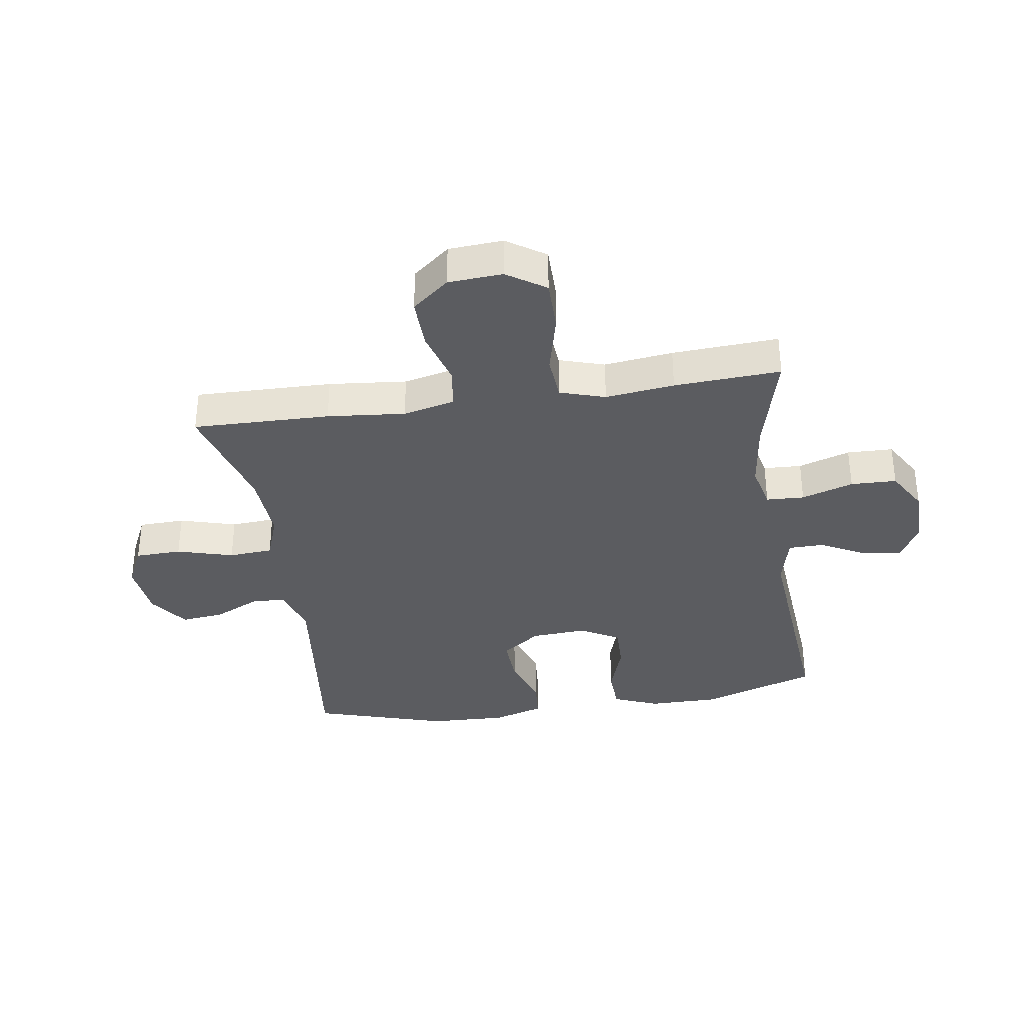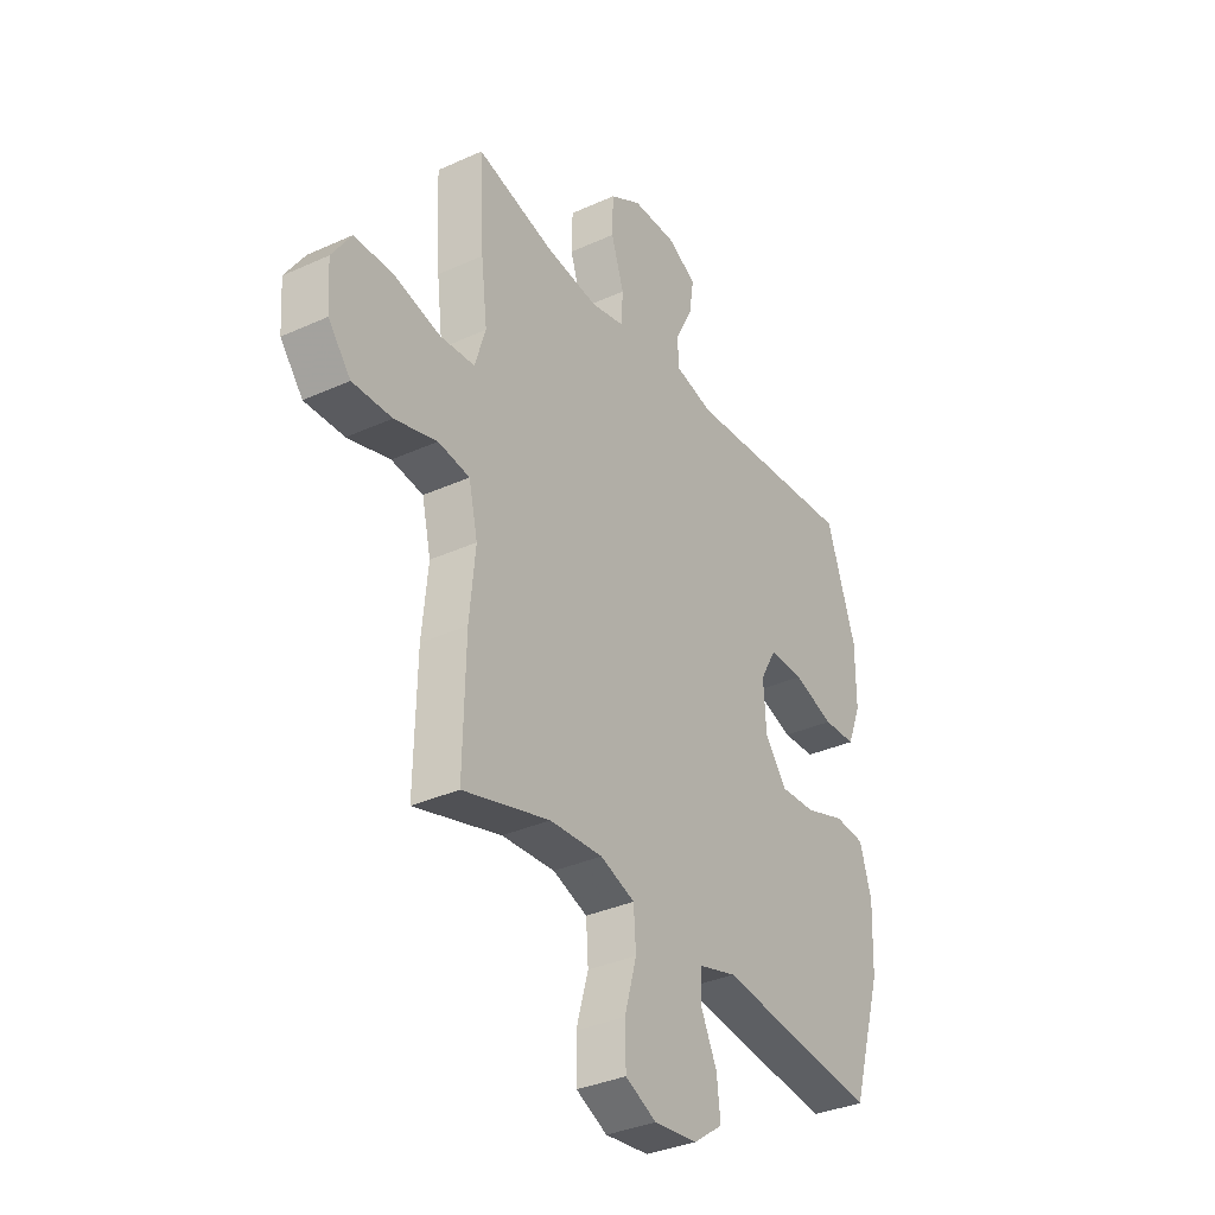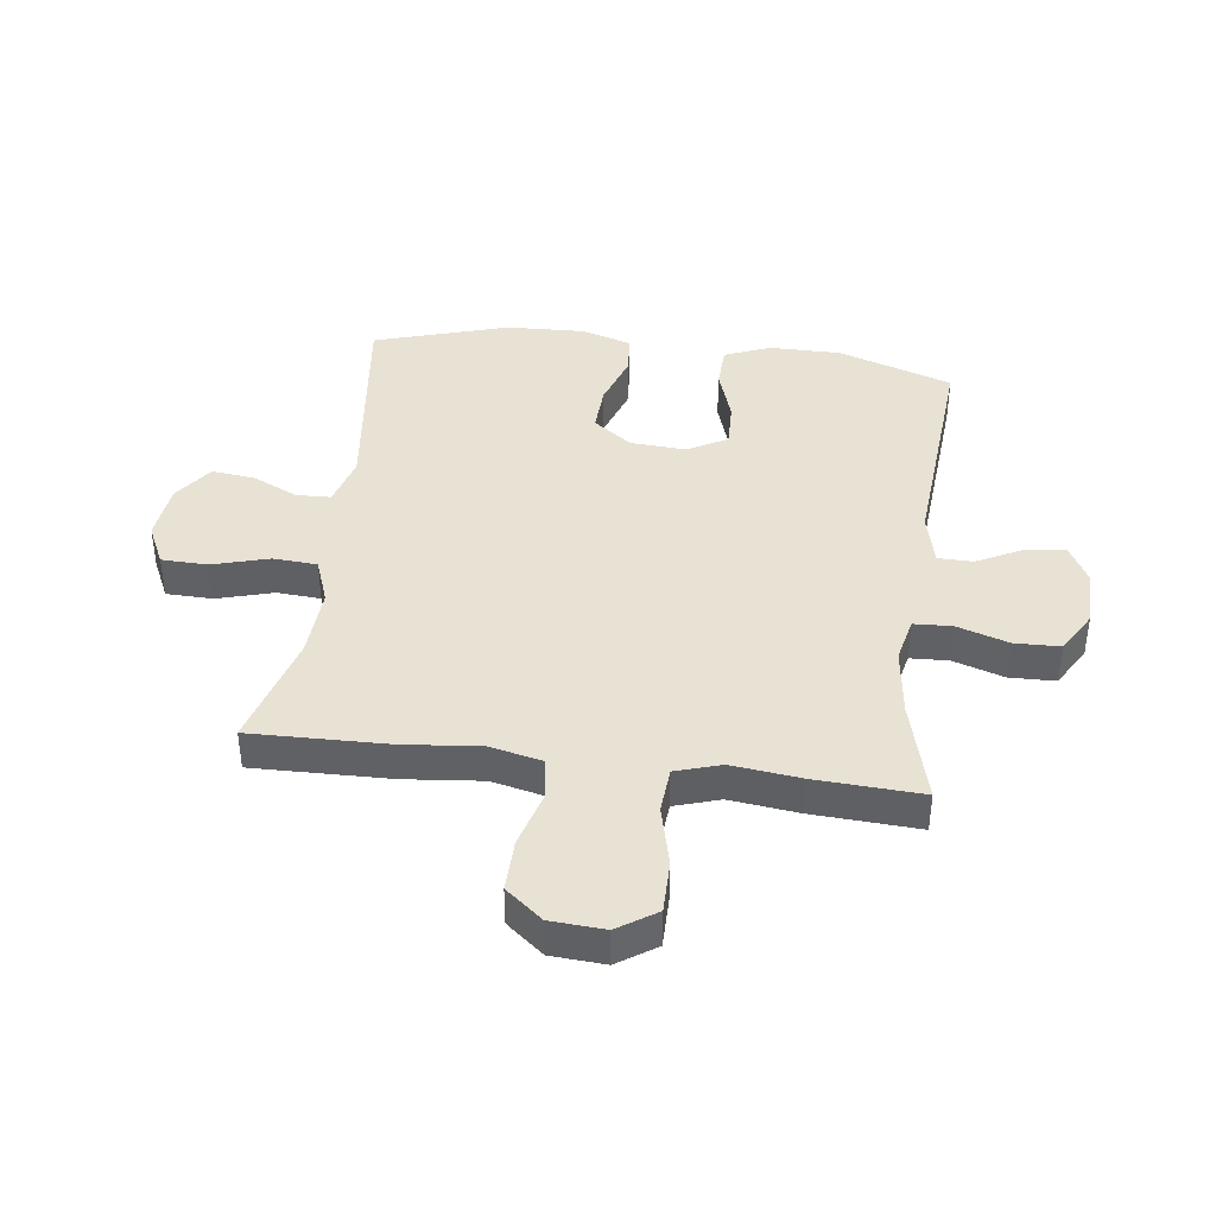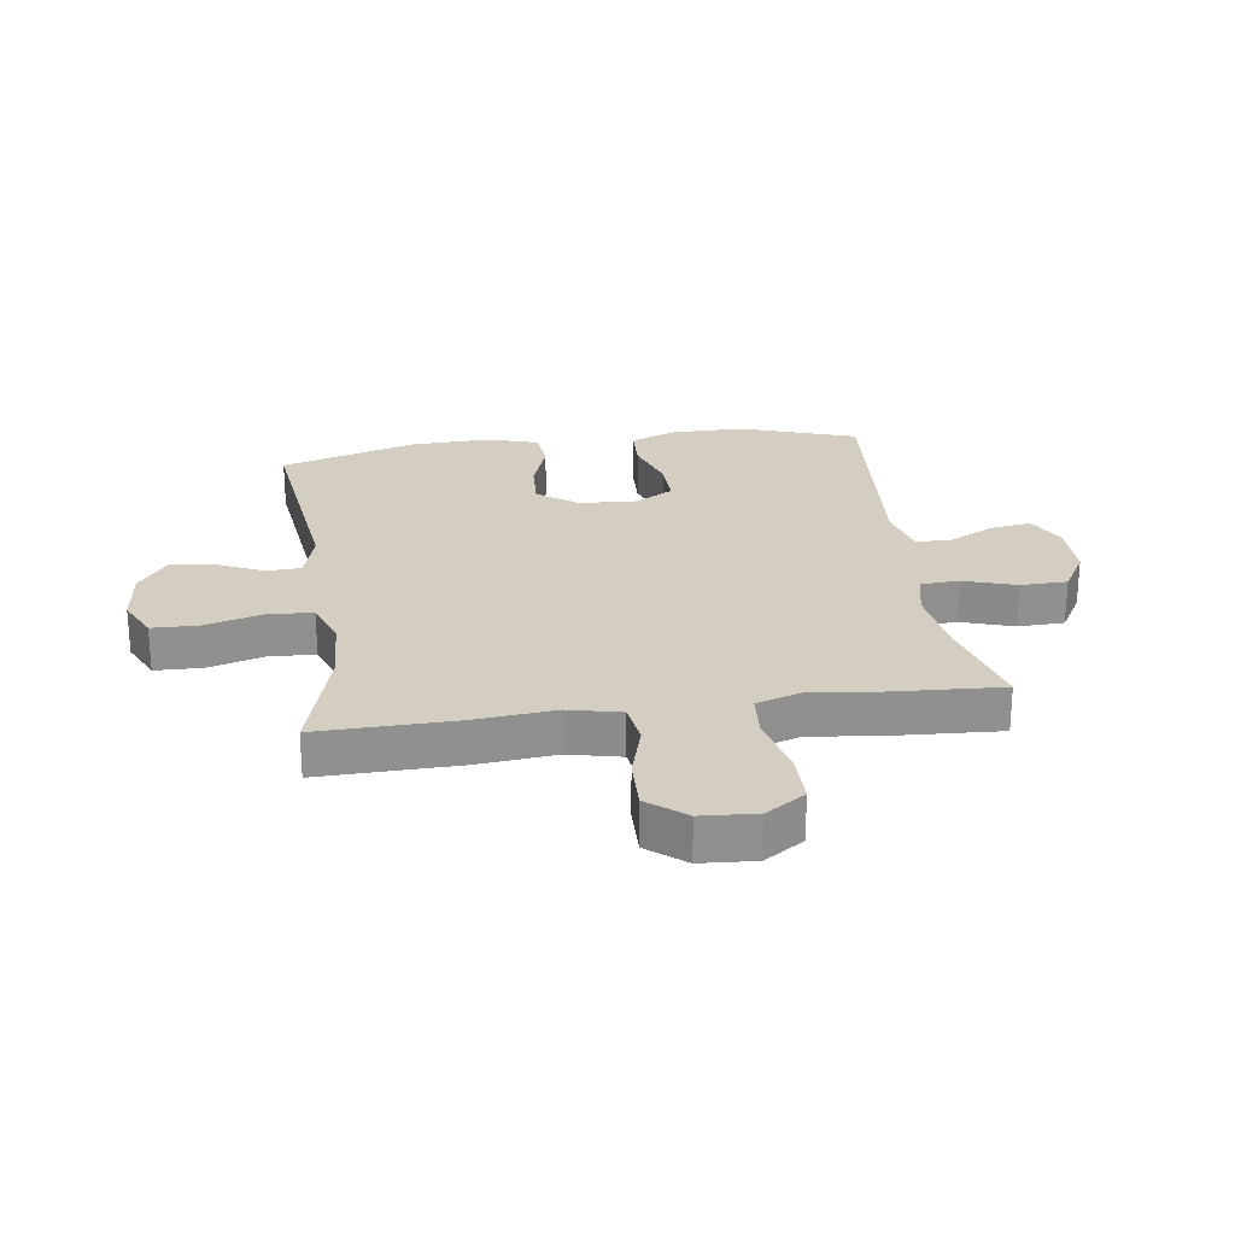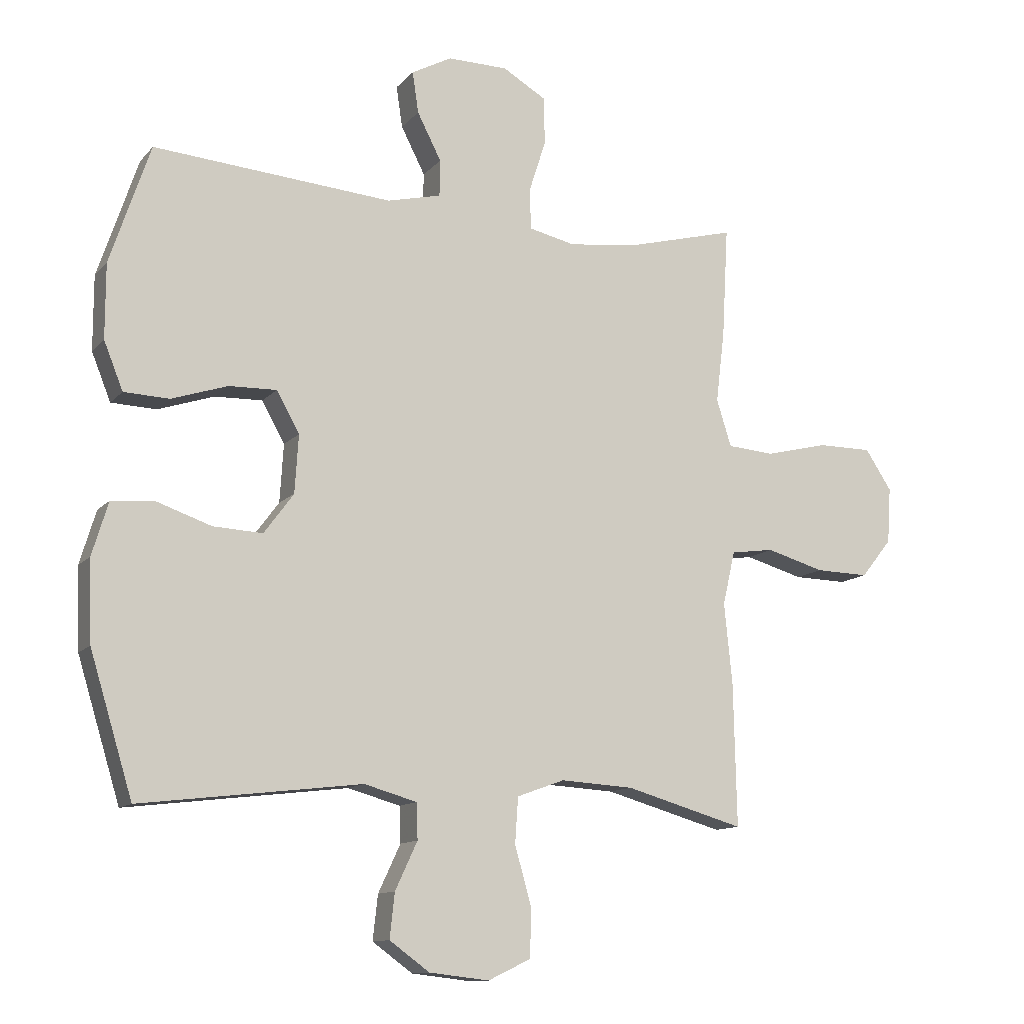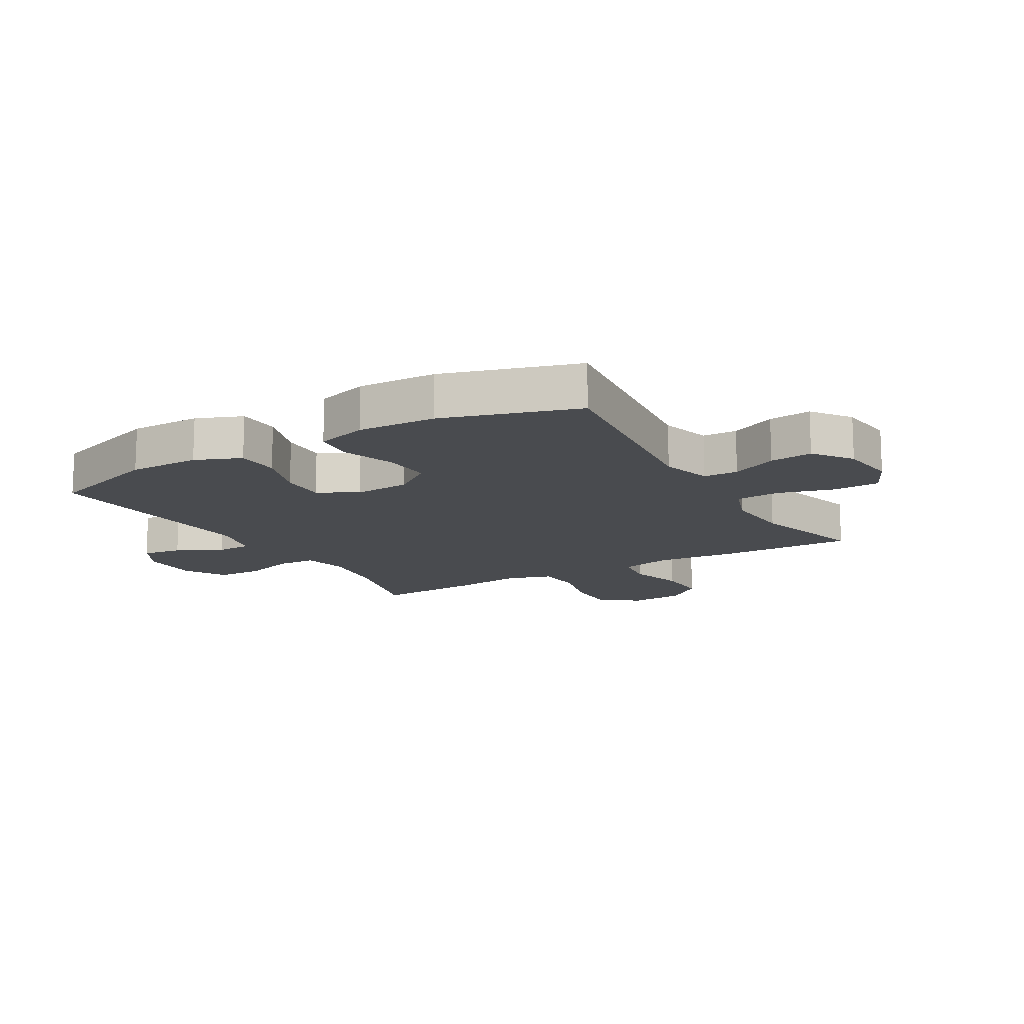
<metadata>
{"format":"obj","ext":"obj","renderer":"f3d","projection":"perspective","resolution":1024,"background":"white","views":[{"elev":-35.0,"azim":-81.3,"up":"+Y"},{"elev":-34.4,"azim":-58.5,"up":"+Z"},{"elev":40.7,"azim":-82.7,"up":"+Y"},{"elev":24.9,"azim":-98.0,"up":"+Y"},{"elev":-11.9,"azim":155.7,"up":"+Z"},{"elev":-13.9,"azim":120.3,"up":"+Y"}]}
</metadata>
<code>
v -0.5 0.07 -0.5
v -0.495 0.07 -0.269
v -0.482 0.07 -0.138
v -0.502 0.07 -0.051
v -0.572 0.07 -0.041
v -0.666 0.07 -0.068
v -0.753 0.07 -0.07
v -0.803 0.07 -0.008
v -0.809 0.07 0.083
v -0.766 0.07 0.148
v -0.678 0.07 0.148
v -0.576 0.07 0.123
v -0.5 0.07 0.129
v -0.476 0.07 0.205
v -0.49 0.07 0.321
v -0.5 0.07 0.5
v -0.328 0.07 0.455
v -0.211 0.07 0.44
v -0.136 0.07 0.457
v -0.133 0.07 0.521
v -0.161 0.07 0.608
v -0.159 0.07 0.685
v -0.089 0.07 0.726
v 0.009 0.07 0.727
v 0.074 0.07 0.692
v 0.064 0.07 0.625
v 0.025 0.07 0.549
v 0.026 0.07 0.49
v 0.113 0.07 0.469
v 0.5 0.07 0.5
v 0.565 0.07 0.307
v 0.565 0.07 0.187
v 0.534 0.07 0.11
v 0.461 0.07 0.107
v 0.37 0.07 0.137
v 0.293 0.07 0.139
v 0.256 0.07 0.073
v 0.262 0.07 -0.021
v 0.31 0.07 -0.086
v 0.39 0.07 -0.082
v 0.48 0.07 -0.051
v 0.548 0.07 -0.057
v 0.574 0.07 -0.143
v 0.569 0.07 -0.274
v 0.5 0.07 -0.5
v 0.142 0.07 -0.457
v 0.057 0.07 -0.481
v 0.055 0.07 -0.539
v 0.091 0.07 -0.616
v 0.099 0.07 -0.688
v 0.034 0.07 -0.735
v -0.063 0.07 -0.746
v -0.132 0.07 -0.713
v -0.134 0.07 -0.635
v -0.107 0.07 -0.54
v -0.112 0.07 -0.466
v -0.189 0.07 -0.438
v -0.307 0.07 -0.445
v -0.5 0 -0.5
v -0.495 0 -0.269
v -0.482 0 -0.138
v -0.502 0 -0.051
v -0.572 0 -0.041
v -0.666 0 -0.068
v -0.753 0 -0.07
v -0.803 0 -0.008
v -0.809 0 0.083
v -0.766 0 0.148
v -0.678 0 0.148
v -0.576 0 0.123
v -0.5 0 0.129
v -0.476 0 0.205
v -0.49 0 0.321
v -0.5 0 0.5
v -0.328 0 0.455
v -0.211 0 0.44
v -0.136 0 0.457
v -0.133 0 0.521
v -0.161 0 0.608
v -0.159 0 0.685
v -0.089 0 0.726
v 0.009 0 0.727
v 0.074 0 0.692
v 0.064 0 0.625
v 0.025 0 0.549
v 0.026 0 0.49
v 0.113 0 0.469
v 0.5 0 0.5
v 0.565 0 0.307
v 0.565 0 0.187
v 0.534 0 0.11
v 0.461 0 0.107
v 0.37 0 0.137
v 0.293 0 0.139
v 0.256 0 0.073
v 0.262 0 -0.021
v 0.31 0 -0.086
v 0.39 0 -0.082
v 0.48 0 -0.051
v 0.548 0 -0.057
v 0.574 0 -0.143
v 0.569 0 -0.274
v 0.5 0 -0.5
v 0.142 0 -0.457
v 0.057 0 -0.481
v 0.055 0 -0.539
v 0.091 0 -0.616
v 0.099 0 -0.688
v 0.034 0 -0.735
v -0.063 0 -0.746
v -0.132 0 -0.713
v -0.134 0 -0.635
v -0.107 0 -0.54
v -0.112 0 -0.466
v -0.189 0 -0.438
v -0.307 0 -0.445
f 52 53 54 55
f 52 55 56
f 51 52 56
f 48 49 50 51
f 47 48 51 56
f 46 47 56 57
f 44 45 46
f 43 44 46 57
f 40 41 42 43
f 39 40 43 57
f 32 33 34 35
f 32 35 36
f 29 30 31 32
f 28 29 32 36
f 24 25 26 27
f 24 27 28
f 23 24 28
f 20 21 22 23
f 19 20 23 28
f 18 19 28 36
f 14 15 16 17
f 13 14 17 18
f 9 10 11 12
f 9 12 13
f 8 9 13
f 5 6 7 8
f 5 8 13
f 4 5 13 18
f 58 1 2 3
f 38 39 57 58
f 37 38 58 3
f 18 36 37
f 3 4 18 37
f 113 112 111 110
f 114 113 110
f 114 110 109
f 109 108 107 106
f 114 109 106 105
f 115 114 105 104
f 104 103 102
f 115 104 102 101
f 101 100 99 98
f 115 101 98 97
f 93 92 91 90
f 94 93 90
f 90 89 88 87
f 94 90 87 86
f 85 84 83 82
f 86 85 82
f 86 82 81
f 81 80 79 78
f 86 81 78 77
f 94 86 77 76
f 75 74 73 72
f 76 75 72 71
f 70 69 68 67
f 71 70 67
f 71 67 66
f 66 65 64 63
f 71 66 63
f 76 71 63 62
f 61 60 59 116
f 116 115 97 96
f 61 116 96 95
f 95 94 76
f 95 76 62 61
f 1 59 60 2
f 2 60 61 3
f 3 61 62 4
f 4 62 63 5
f 5 63 64 6
f 6 64 65 7
f 7 65 66 8
f 8 66 67 9
f 9 67 68 10
f 10 68 69 11
f 11 69 70 12
f 12 70 71 13
f 13 71 72 14
f 14 72 73 15
f 15 73 74 16
f 16 74 75 17
f 17 75 76 18
f 18 76 77 19
f 19 77 78 20
f 20 78 79 21
f 21 79 80 22
f 22 80 81 23
f 23 81 82 24
f 24 82 83 25
f 25 83 84 26
f 26 84 85 27
f 27 85 86 28
f 28 86 87 29
f 29 87 88 30
f 30 88 89 31
f 31 89 90 32
f 32 90 91 33
f 33 91 92 34
f 34 92 93 35
f 35 93 94 36
f 36 94 95 37
f 37 95 96 38
f 38 96 97 39
f 39 97 98 40
f 40 98 99 41
f 41 99 100 42
f 42 100 101 43
f 43 101 102 44
f 44 102 103 45
f 45 103 104 46
f 46 104 105 47
f 47 105 106 48
f 48 106 107 49
f 49 107 108 50
f 50 108 109 51
f 51 109 110 52
f 52 110 111 53
f 53 111 112 54
f 54 112 113 55
f 55 113 114 56
f 56 114 115 57
f 57 115 116 58
f 58 116 59 1

</code>
